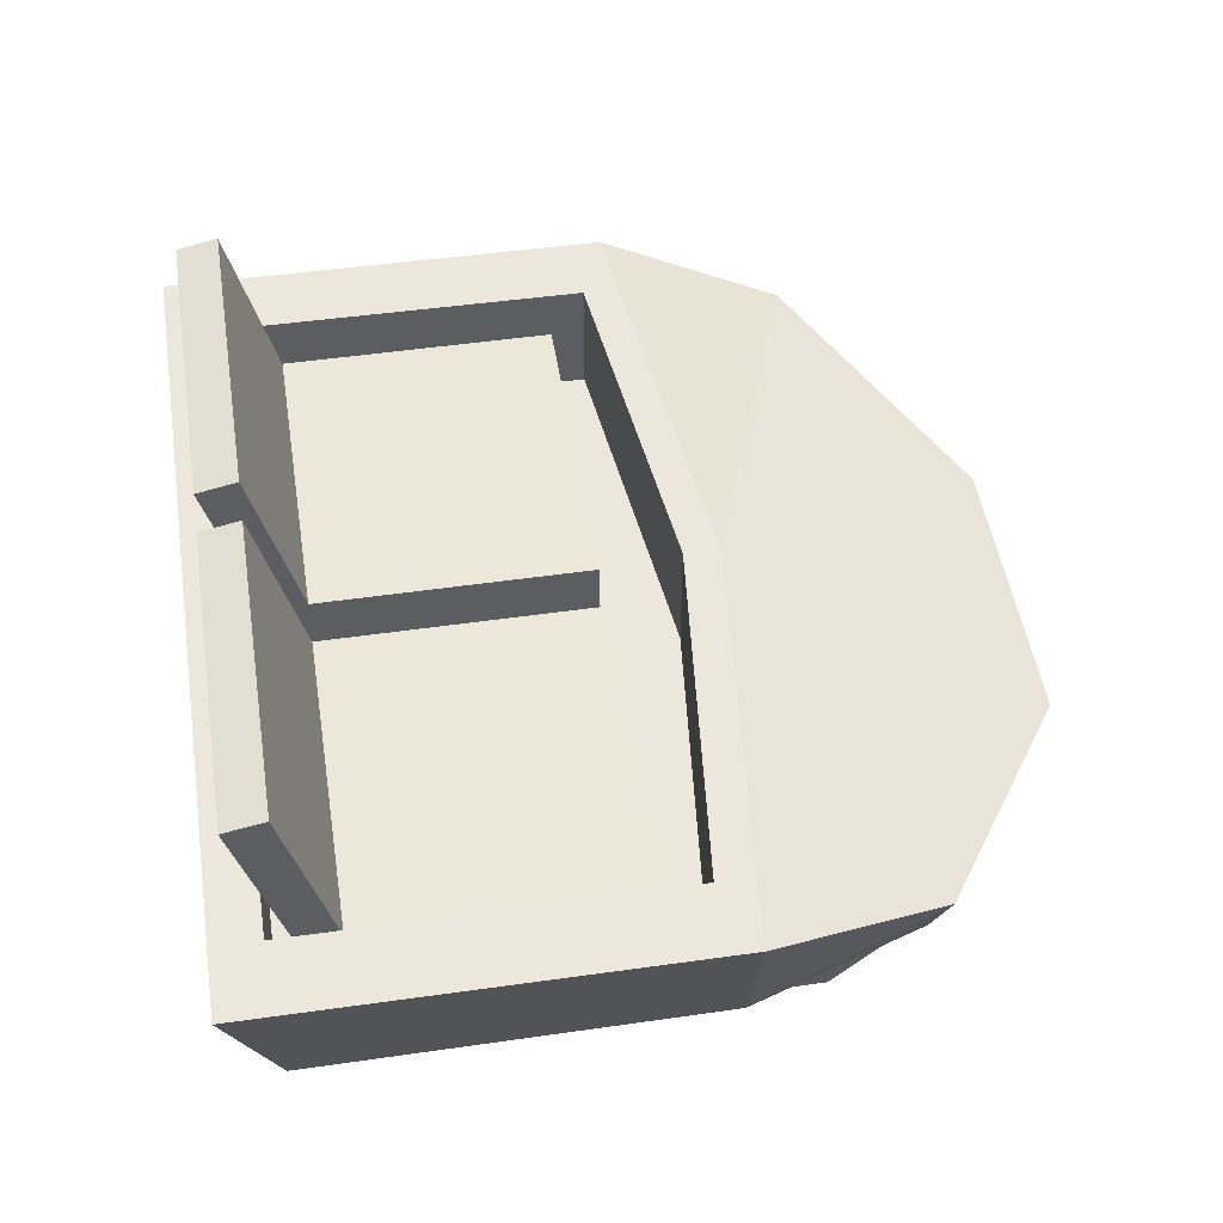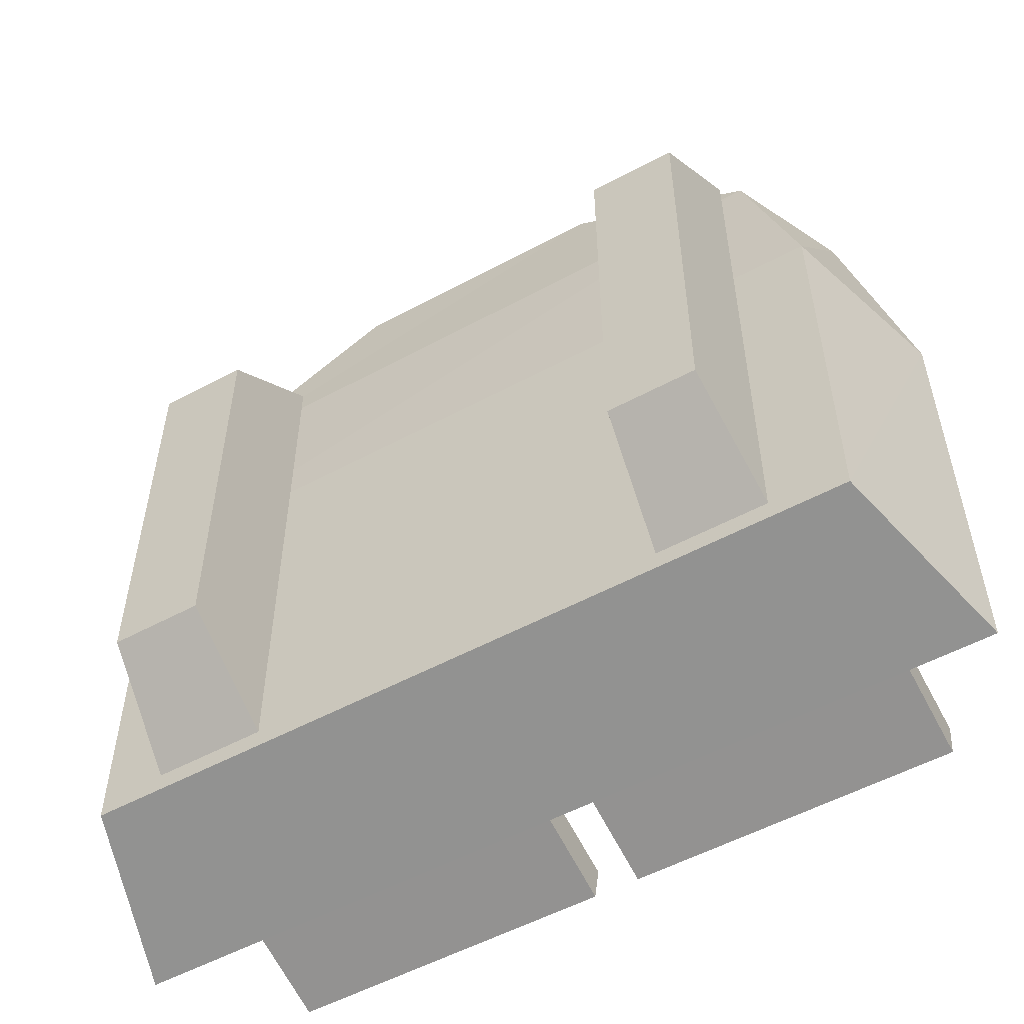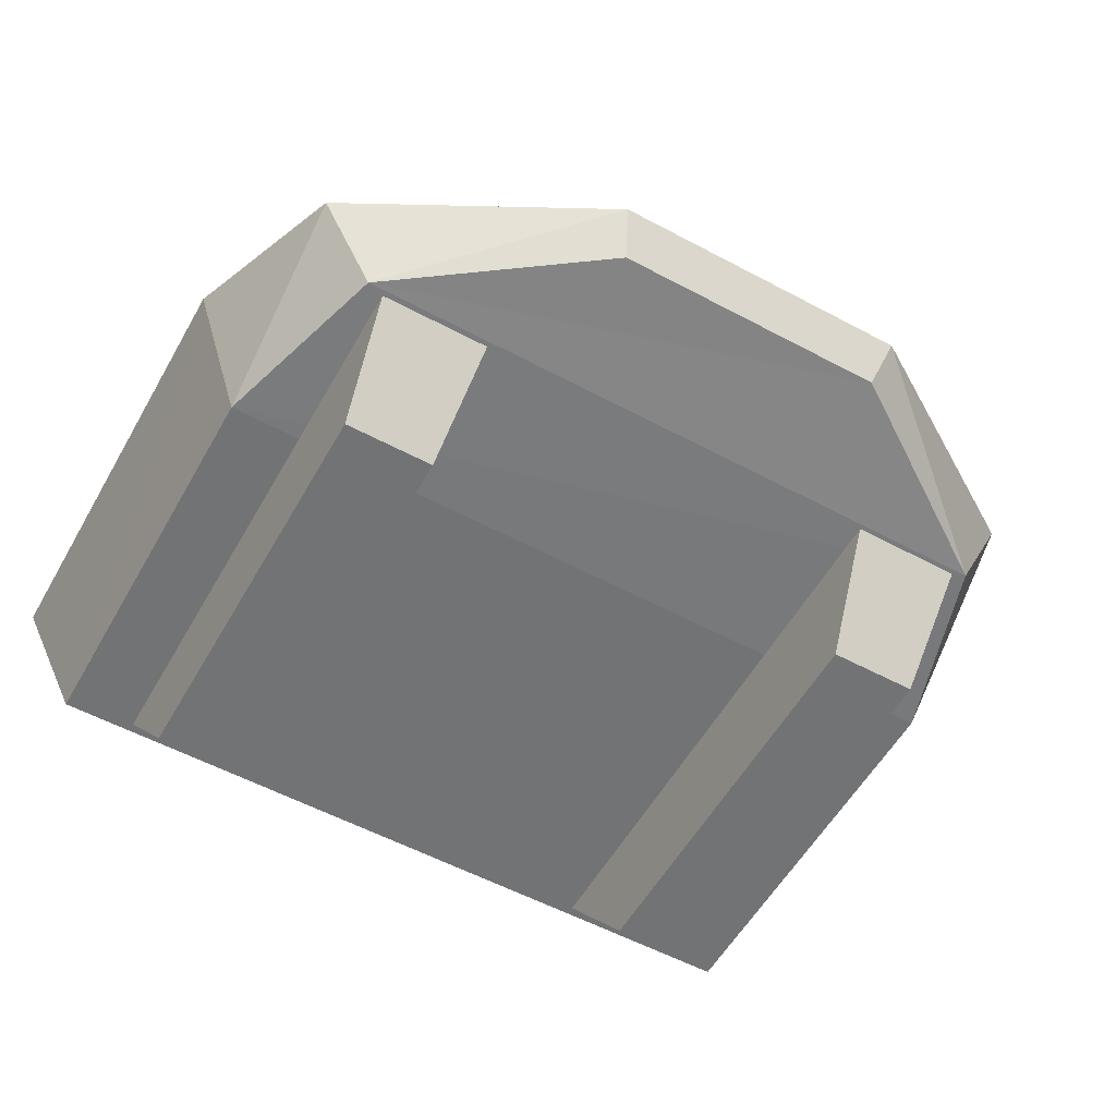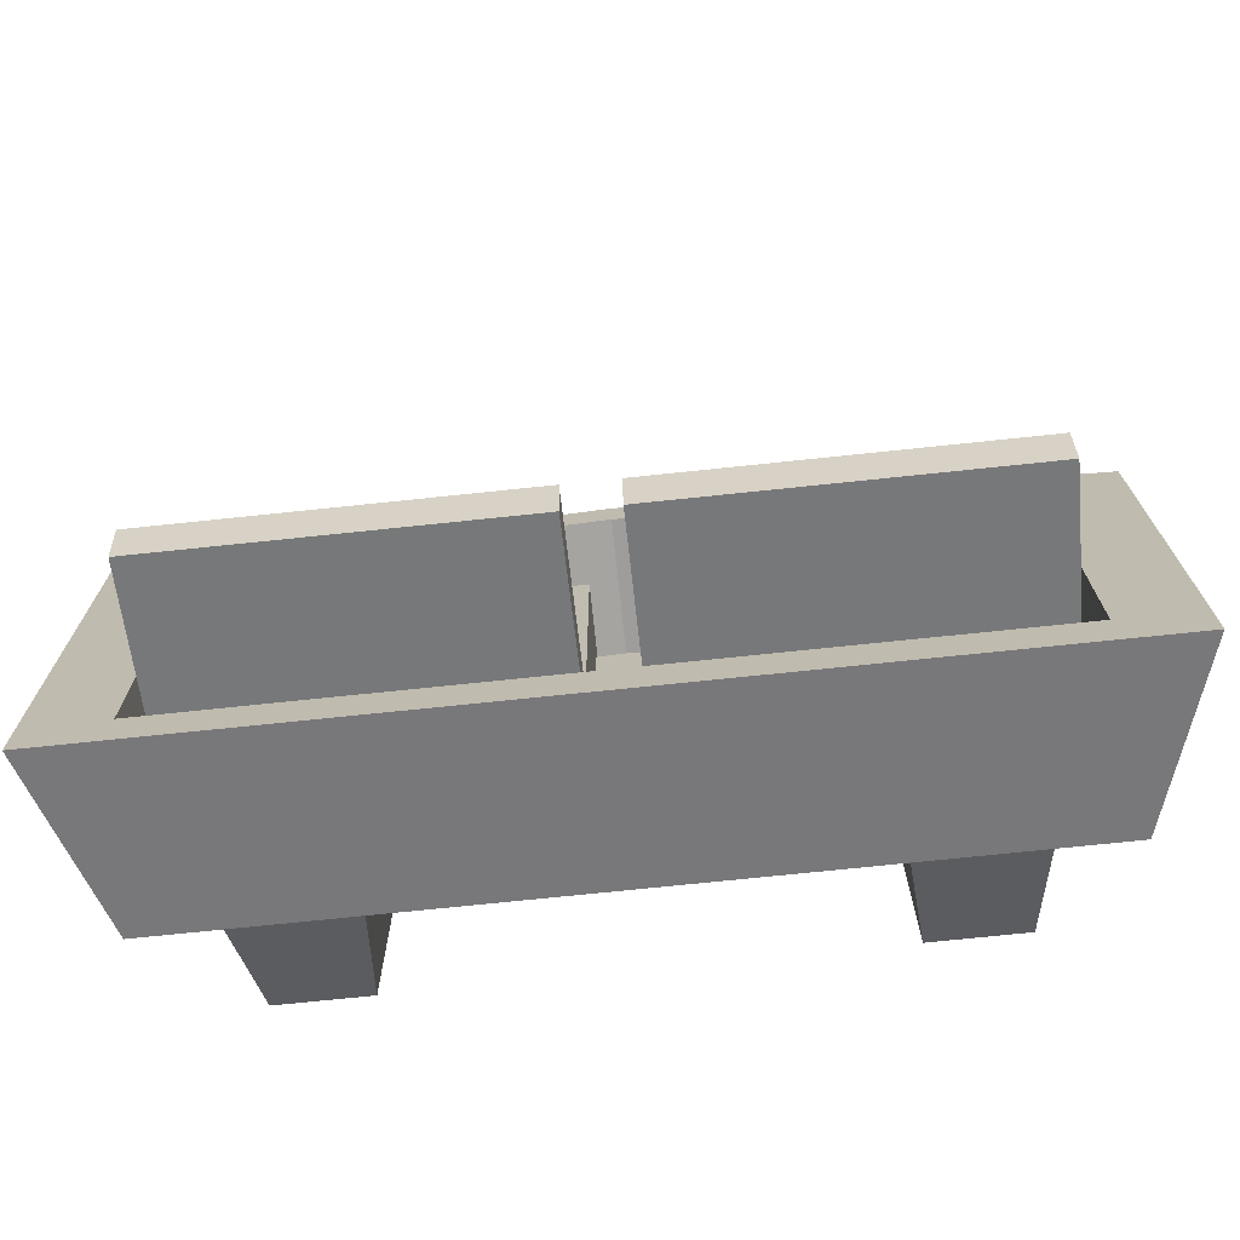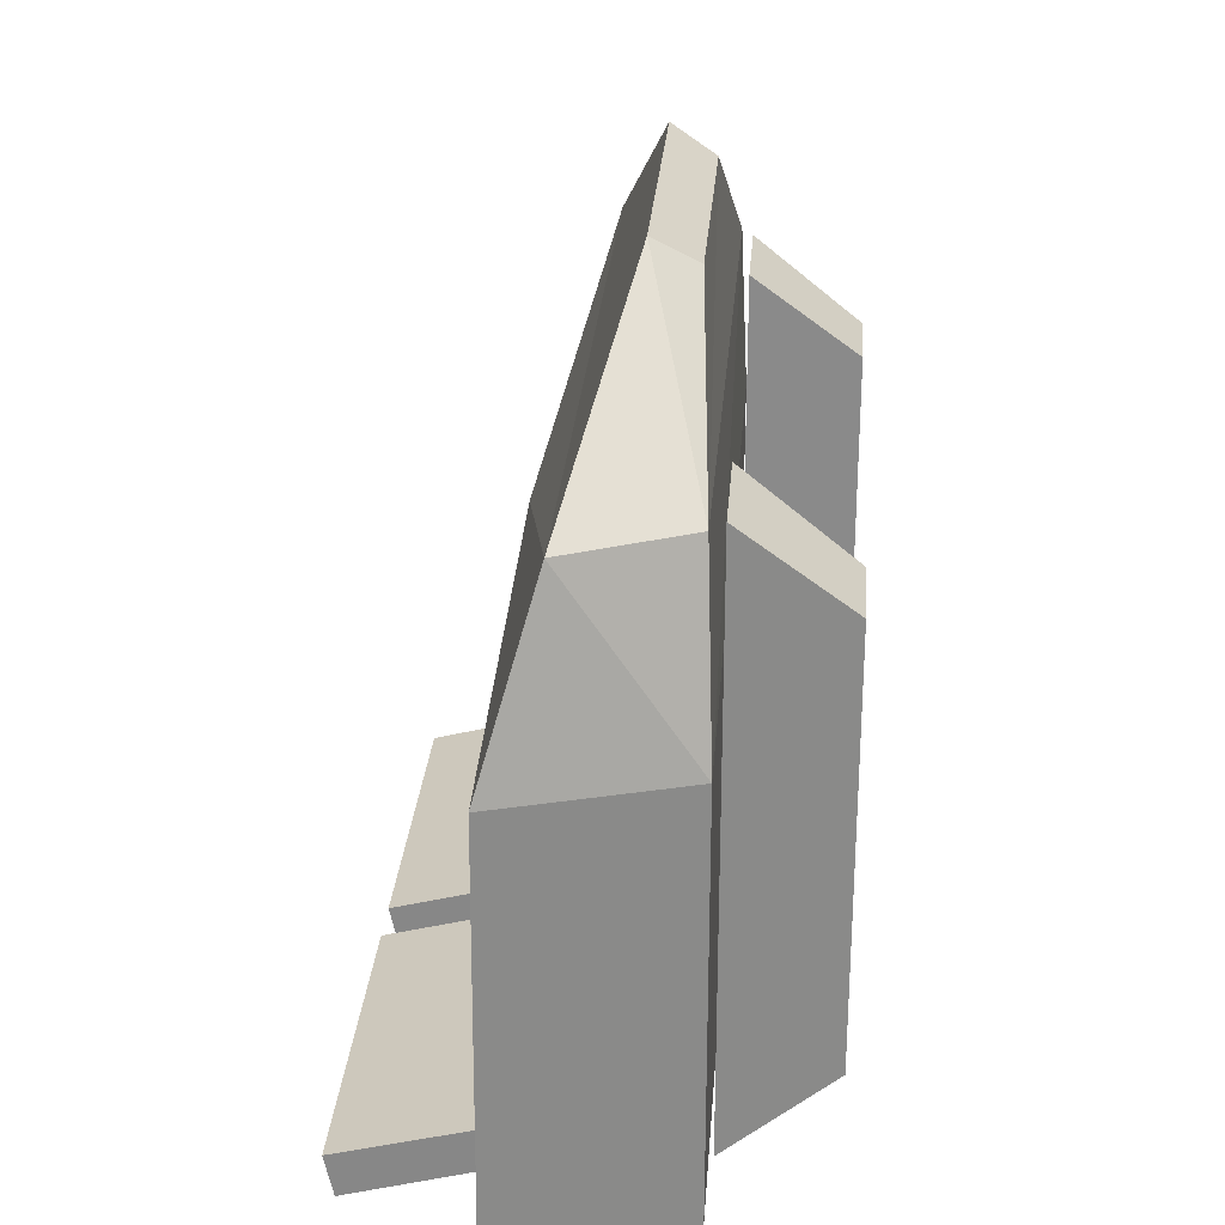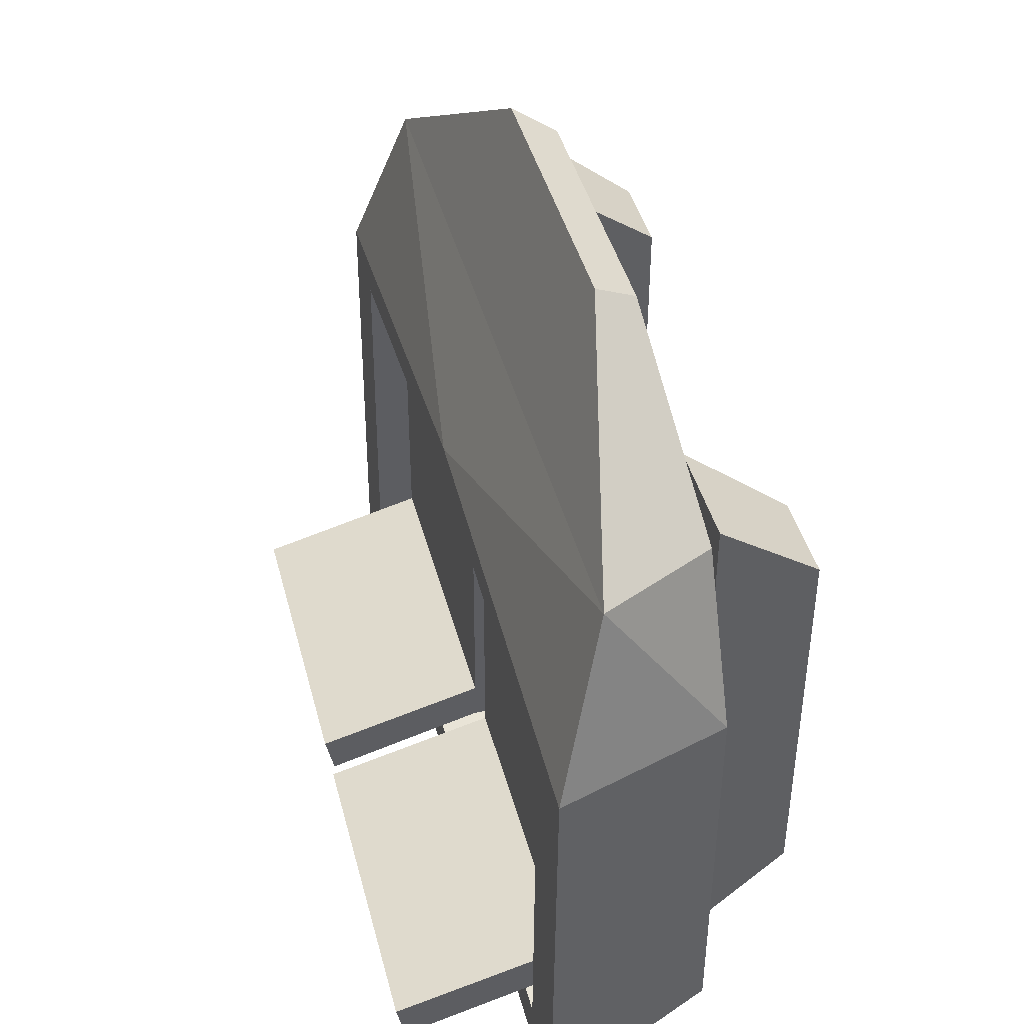
<metadata>
{"format":"obj","ext":"obj","renderer":"f3d","projection":"perspective","resolution":1024,"background":"white","views":[{"elev":49.8,"azim":-99.0,"up":"+Y"},{"elev":-54.4,"azim":29.7,"up":"+Z"},{"elev":-55.9,"azim":-29.3,"up":"+Y"},{"elev":-72.3,"azim":-174.0,"up":"+Z"},{"elev":26.8,"azim":-85.7,"up":"+Z"},{"elev":43.2,"azim":-104.5,"up":"+Z"}]}
</metadata>
<code>
o Cube2
v -0.6764 -0.1525 -0.1996
v -0.6764 -0.1525 1.075
v -0.9514 -0.1525 1.075
v -0.9514 -0.1525 -0.1996
v -0.9823 0.1696 -0.4468
v -0.6454 0.1696 -0.4468
v -0.6454 0.1696 1.322
v -0.9823 0.1696 1.322
v 0.9726 0.1696 -0.4468
v 0.9726 0.1696 1.322
v 0.9378 -0.1525 1.075
v 0.9378 -0.1525 -0.1996
v 0.6705 -0.1525 -0.1996
v 0.6705 -0.1525 1.075
v 0.6357 0.1696 1.322
v -1.361 0.7195 0.7649
v -1.361 0.7281 -0.6339
v -1.199 0.1844 -0.4876
v 1.362 0.7281 -0.6339
v 1.2 0.1844 -0.4876
v 1.362 0.7195 0.7649
v -1.199 0.1844 0.7695
v 0.000333 0.7195 0.908
v 1.134 0.7201 0.6761
v -1.195 0.5603 1.32
v -1.03 0.2081 1.32
v 0.455 0.3852 1.807
v -0.4543 0.3852 1.807
v -0.4177 0.2525 1.728
v 1.196 0.5603 1.32
v 1.03 0.2025 1.32
v 1.2 0.1844 0.7695
v 0.4184 0.2525 1.728
v 0.000333 0.7201 0.7953
v -1.134 0.7201 0.6761
v 1.134 0.7272 -0.4887
v -1.134 0.7272 -0.4887
v 1.134 0.3448 -0.4887
v 1.134 0.3376 0.6761
v 0.000333 0.3376 0.7953
v -1.134 0.3376 0.6761
v -1.134 0.3448 -0.4887
v 0.6357 0.1696 -0.4468
v 1.072 0.6137 -0.2891
v 0.06934 1.154 -0.4286
v 0.06934 0.6137 -0.2891
v 0.06934 0.6145 0.5634
v 0.06934 0.6145 -0.4172
v 0.06934 0.4368 -0.4172
v 1.072 0.6145 -0.4172
v 1.072 0.4368 -0.4172
v 1.072 0.6145 0.5634
v 1.072 0.4368 0.5634
v 0.06934 0.4368 0.5634
v 1.072 0.6145 0.5634
v 1.072 0.6145 -0.4172
v 0.06934 0.6145 -0.4172
v 1.072 0.614 -0.4162
v 0.06934 1.127 -0.5557
v 1.072 1.127 -0.5557
v 0.06934 0.614 -0.4162
v 1.072 1.154 -0.4286
v -0.07303 0.6137 -0.2891
v -0.07303 1.154 -0.4286
v -1.076 0.6137 -0.2891
v -1.076 0.6145 0.5634
v -1.076 0.6145 -0.4172
v -1.076 0.4368 -0.4172
v -0.07303 0.6145 -0.4172
v -0.07303 0.4368 -0.4172
v -0.07303 0.6145 0.5634
v -0.07303 0.4368 0.5634
v -1.076 0.4368 0.5634
v -0.07303 0.614 -0.4162
v -1.076 0.614 -0.4162
v -0.07303 1.127 -0.5557
v -1.076 1.154 -0.4286
v -1.076 1.127 -0.5557
v 0.06934 0.6145 0.5634
f 1 2 3
f 1 4 5
f 2 1 6
f 7 8 2
f 4 3 8
f 9 10 11
f 12 13 9
f 12 11 14
f 10 15 14
f 13 14 15
f 16 17 18
f 17 19 20
f 19 21 20
f 22 18 20
f 23 21 24
f 25 22 26
f 27 28 29
f 30 31 32
f 29 28 26
f 31 30 27
f 30 21 23
f 27 30 25
f 26 22 31
f 29 26 33
f 34 35 23
f 36 24 21
f 37 16 35
f 37 36 19
f 38 39 24
f 40 41 35
f 41 42 35
f 34 24 39
f 42 38 36
f 22 16 18
f 18 17 20
f 21 32 20
f 32 22 20
f 34 23 24
f 16 22 25
f 33 27 29
f 21 30 32
f 28 25 26
f 33 31 27
f 25 30 23
f 16 25 23
f 28 27 25
f 22 32 31
f 26 31 33
f 35 16 23
f 19 36 21
f 17 16 37
f 17 37 19
f 36 38 24
f 34 40 35
f 42 37 35
f 40 34 39
f 37 42 36
f 42 39 38
f 41 40 42
f 40 39 42
f 6 5 8
f 9 43 15
f 44 45 46
f 47 48 49
f 48 50 51
f 50 52 53
f 52 47 54
f 55 56 57
f 52 50 48
f 58 59 60
f 61 45 59
f 59 62 60
f 60 62 58
f 63 64 65
f 66 67 68
f 67 69 70
f 69 71 72
f 71 66 73
f 71 69 67
f 74 75 76
f 75 77 78
f 78 64 76
f 76 64 74
f 4 1 3
f 6 1 5
f 7 2 6
f 8 3 2
f 5 4 8
f 12 9 11
f 13 43 9
f 13 12 14
f 11 10 14
f 43 13 15
f 7 6 8
f 10 9 15
f 62 45 44
f 54 47 49
f 49 48 51
f 51 50 53
f 53 52 54
f 79 55 57
f 47 52 48
f 61 59 58
f 46 45 61
f 45 62 59
f 58 62 44
f 65 64 77
f 73 66 68
f 68 67 70
f 70 69 72
f 72 71 73
f 66 71 67
f 76 75 78
f 65 77 75
f 77 64 78
f 74 64 63

</code>
